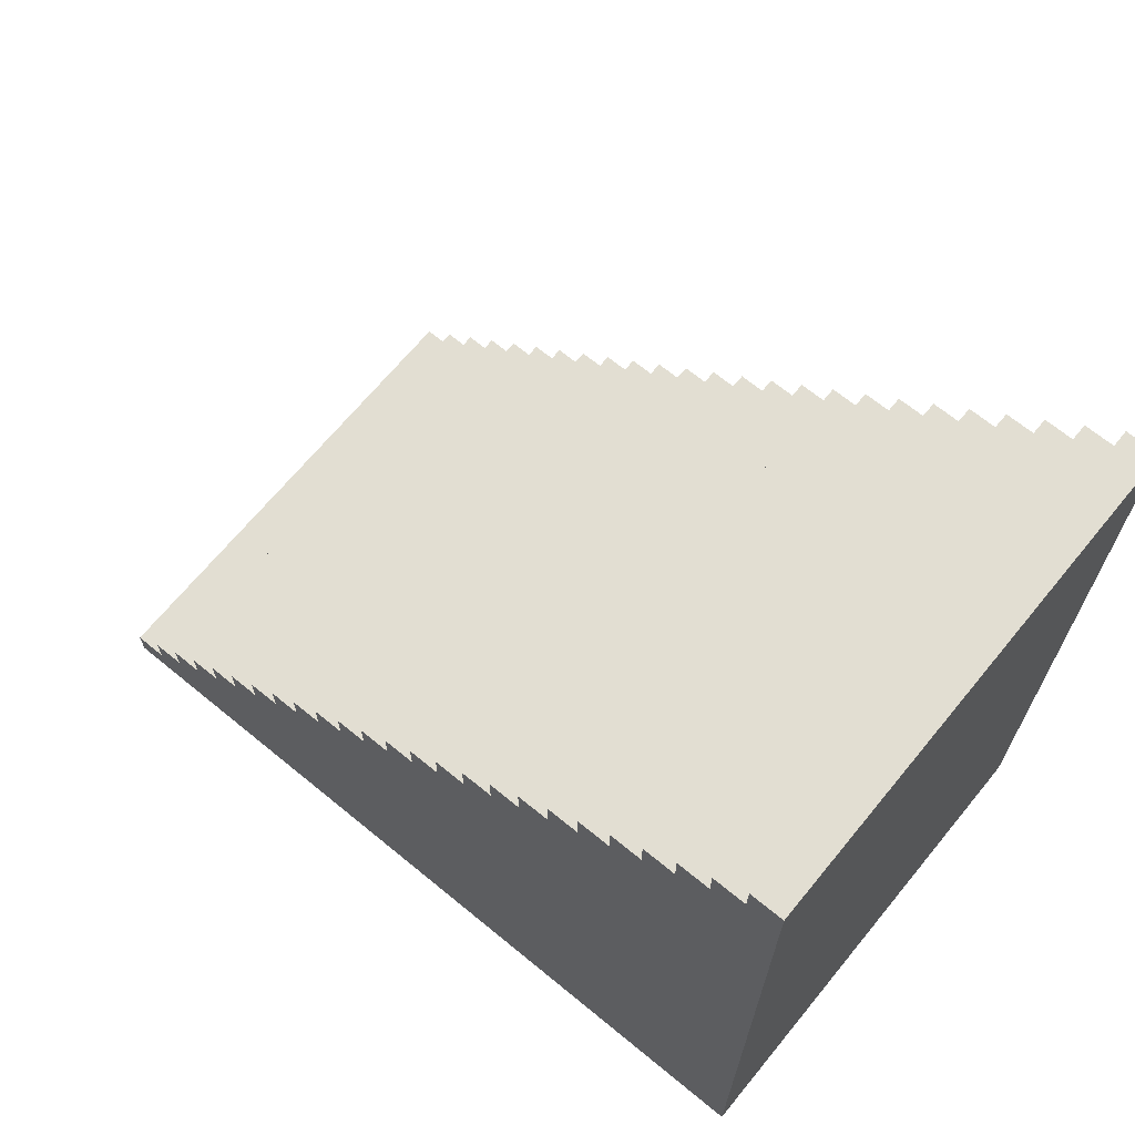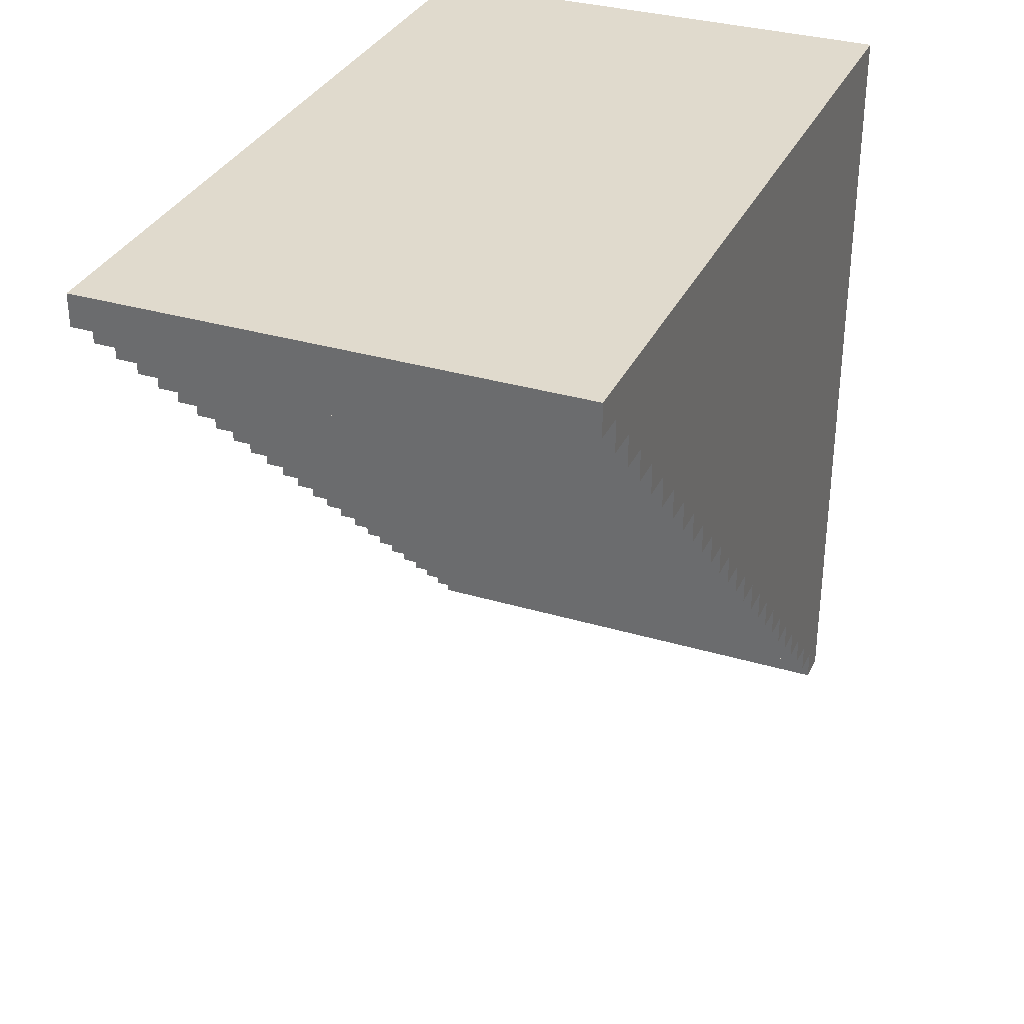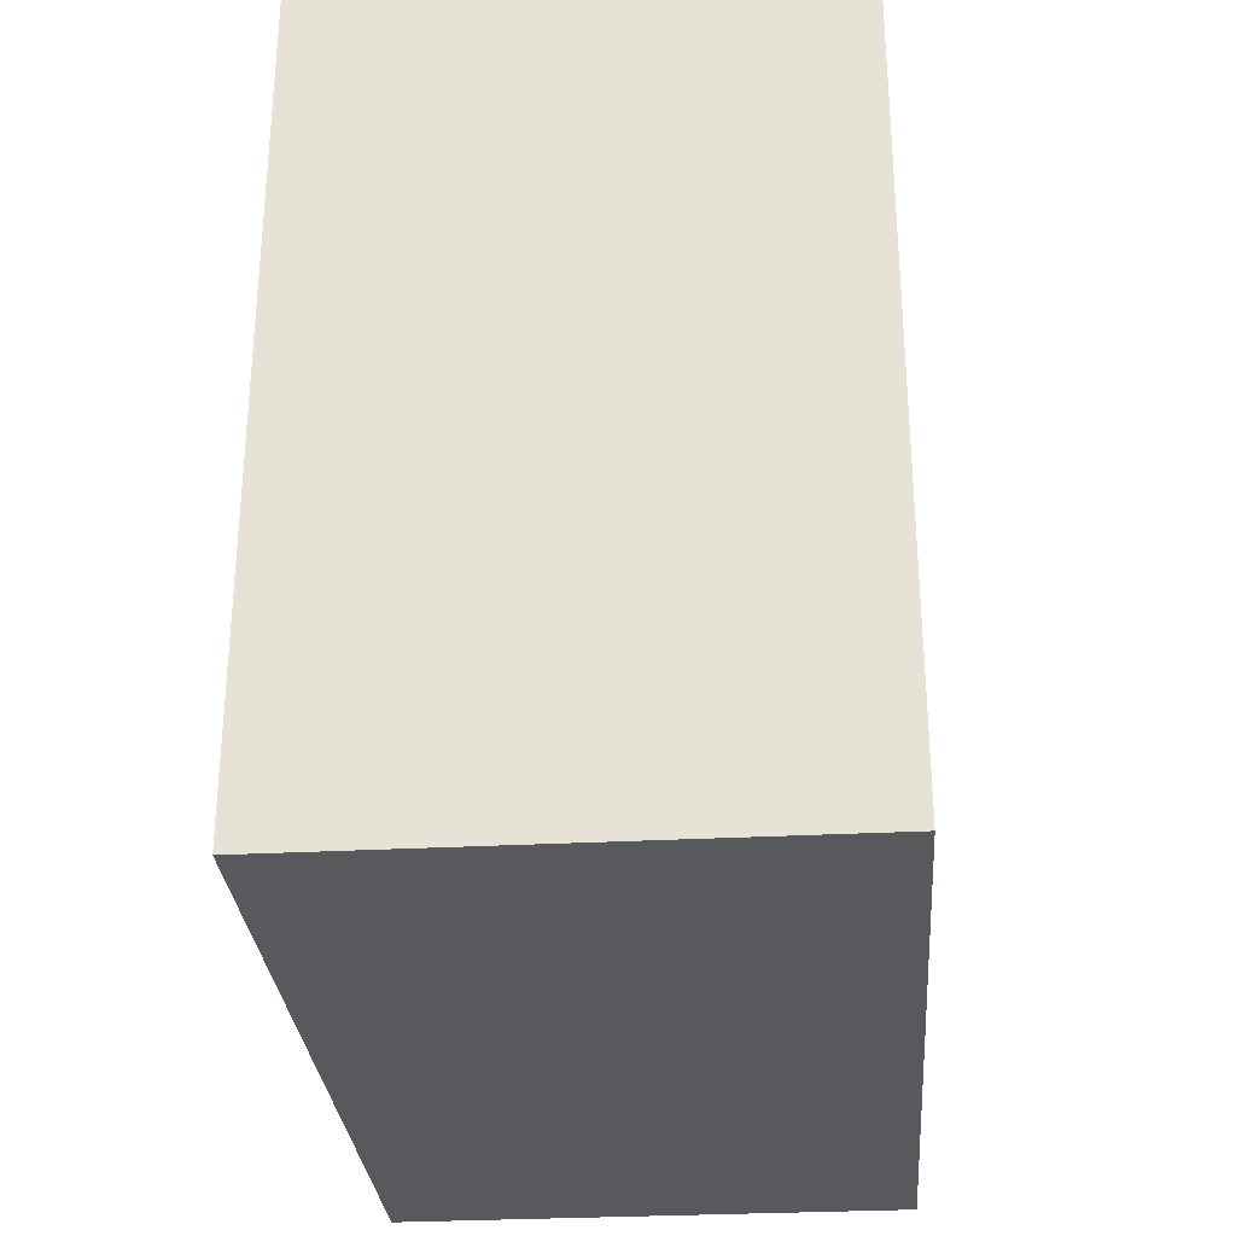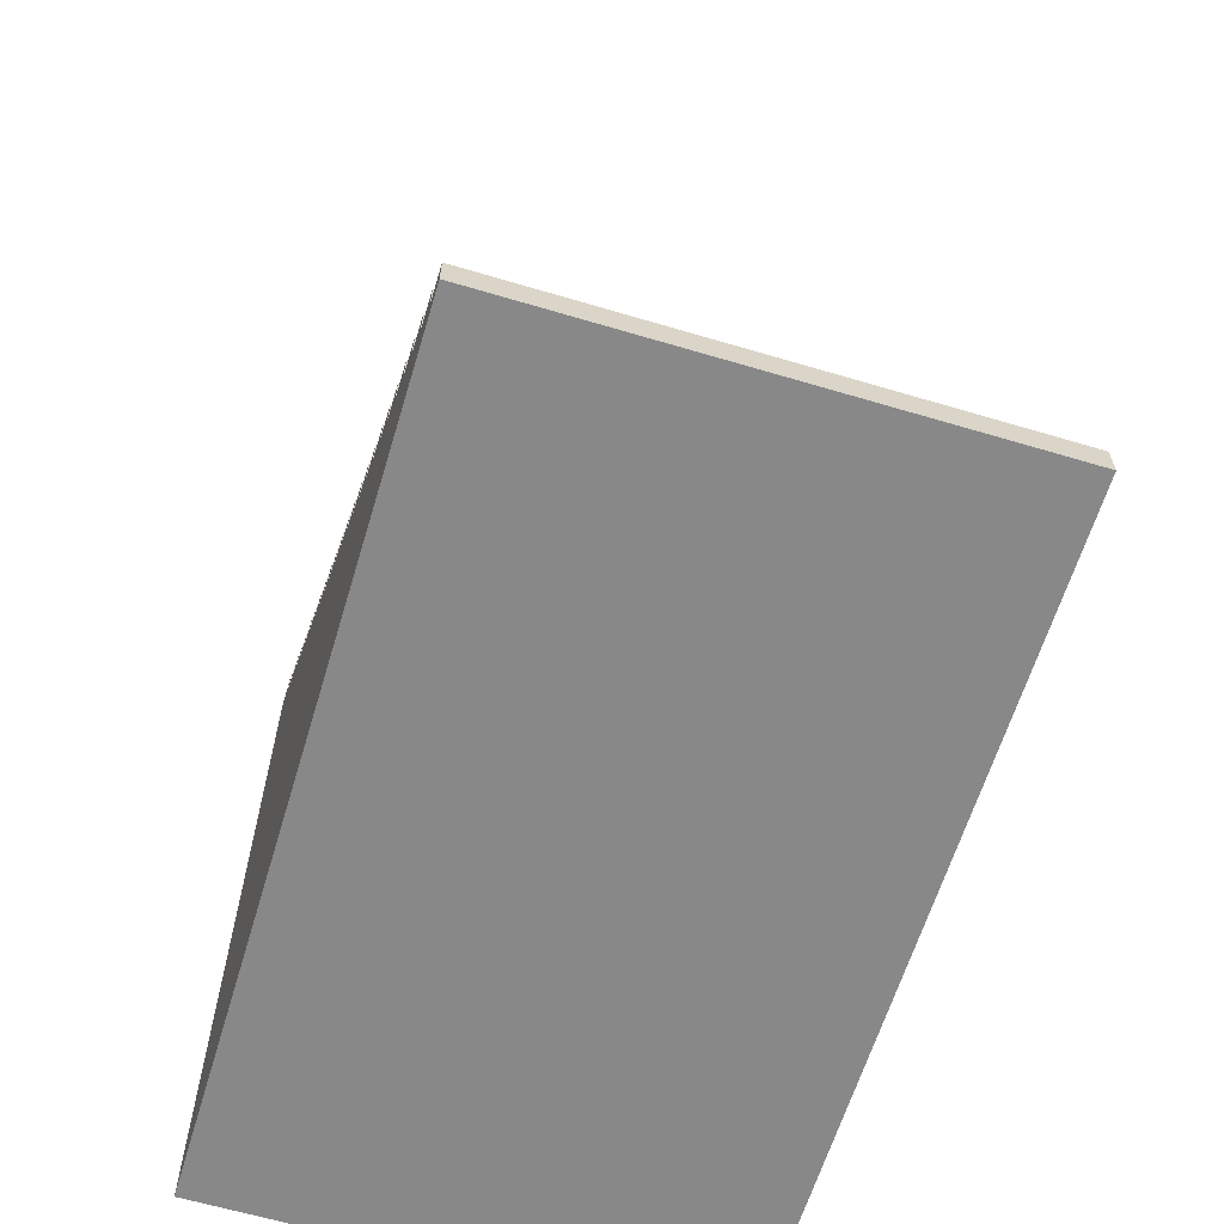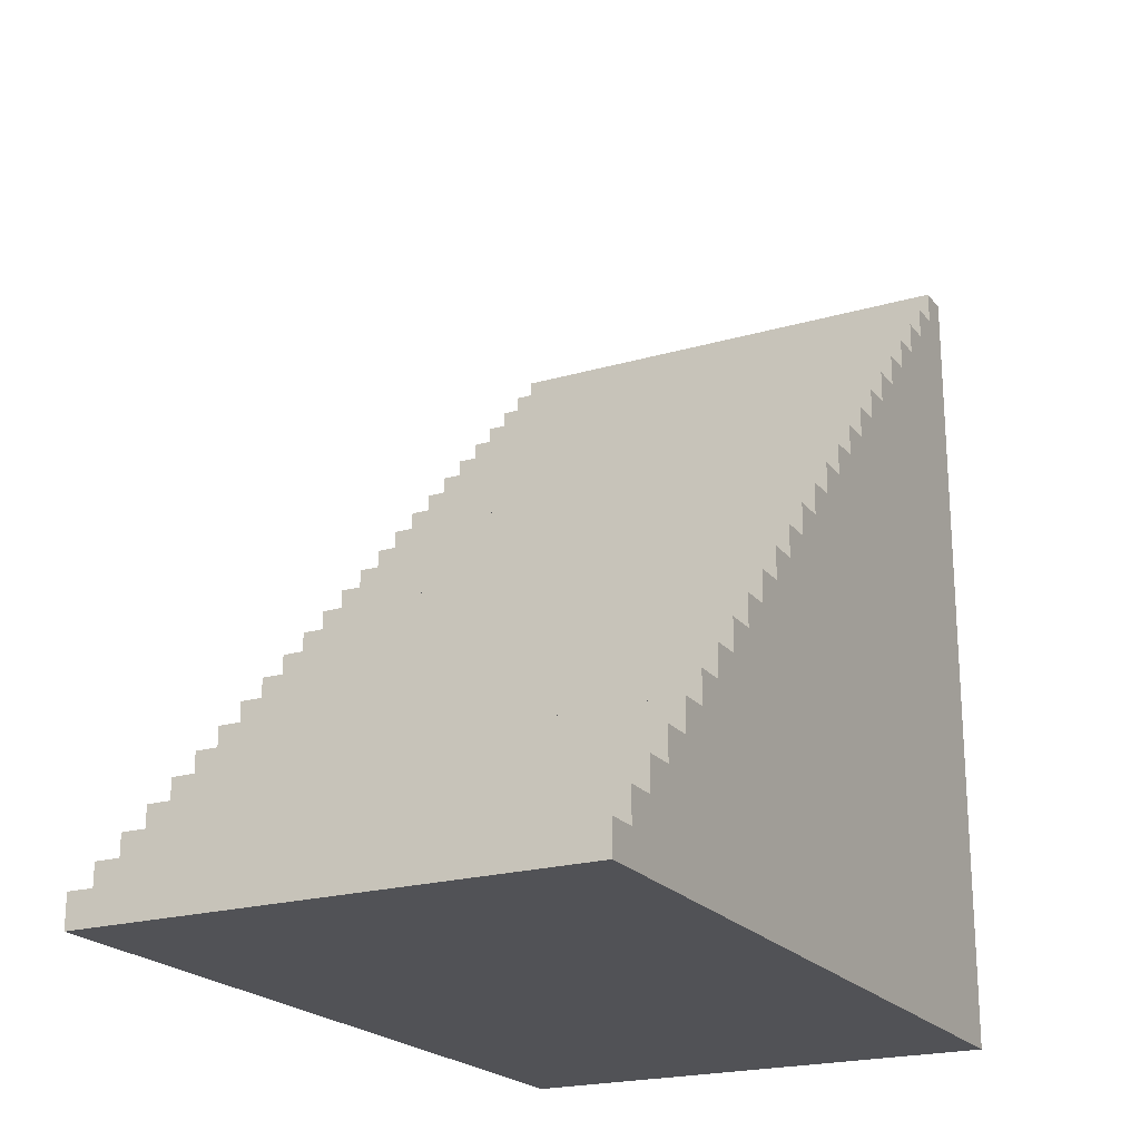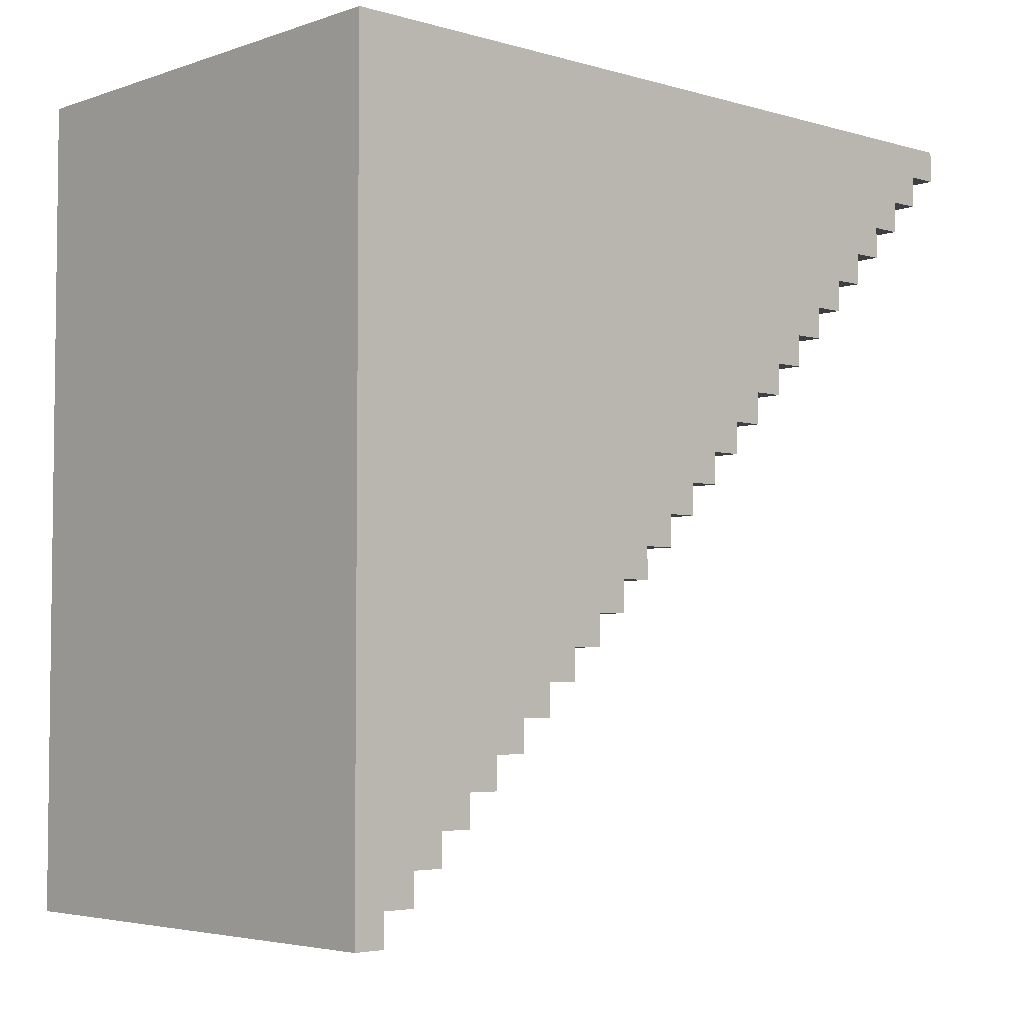
<metadata>
{"format":"obj","ext":"obj","renderer":"f3d","projection":"perspective","resolution":1024,"background":"white","views":[{"elev":67.8,"azim":-50.6,"up":"+Y"},{"elev":33.0,"azim":-157.7,"up":"+Z"},{"elev":-29.8,"azim":4.5,"up":"+Y"},{"elev":-62.9,"azim":163.2,"up":"+Y"},{"elev":-21.3,"azim":-152.7,"up":"+Y"},{"elev":-4.3,"azim":47.2,"up":"+Z"}]}
</metadata>
<code>
v -5 0 25
v -5 0 -25
v -5 2 -23
v -5 2 -25
v -5 4 -21
v -5 4 -23
v -5 6 -19
v -5 6 -21
v -5 8 -17
v -5 8 -19
v -5 10 -15
v -5 10 -17
v -5 12 -13
v -5 12 -15
v -5 14 -11
v -5 14 -13
v -5 16 -9
v -5 16 -11
v -5 18 -7
v -5 18 -9
v -5 20 -5
v -5 20 -7
v -5 22 -3
v -5 22 -5
v -5 24 -1
v -5 24 -3
v -5 26 1
v -5 26 -1
v -5 28 3
v -5 28 1
v -5 30 5
v -5 30 3
v -5 32 7
v -5 32 5
v -5 34 9
v -5 34 7
v -5 36 11
v -5 36 9
v -5 38 13
v -5 38 11
v -5 40 15
v -5 40 13
v -5 42 17
v -5 42 15
v -5 44 19
v -5 44 17
v -5 46 21
v -5 46 19
v -5 48 23
v -5 48 21
v -5 50 25
v -5 50 23
v 25 0 25
v 25 0 -25
v 25 2 -23
v 25 2 -25
v 25 4 -21
v 25 4 -23
v 25 6 -19
v 25 6 -21
v 25 8 -17
v 25 8 -19
v 25 10 -15
v 25 10 -17
v 25 12 -13
v 25 12 -15
v 25 14 -11
v 25 14 -13
v 25 16 -9
v 25 16 -11
v 25 18 -7
v 25 18 -9
v 25 20 -5
v 25 20 -7
v 25 22 -3
v 25 22 -5
v 25 24 -1
v 25 24 -3
v 25 26 1
v 25 26 -1
v 25 28 3
v 25 28 1
v 25 30 5
v 25 30 3
v 25 32 7
v 25 32 5
v 25 34 9
v 25 34 7
v 25 36 11
v 25 36 9
v 25 38 13
v 25 38 11
v 25 40 15
v 25 40 13
v 25 42 17
v 25 42 15
v 25 44 19
v 25 44 17
v 25 46 21
v 25 46 19
v 25 48 23
v 25 48 21
v 25 50 25
v 25 50 23
v -5 0 25
v -5 50 25
v 25 0 25
v 25 50 25
v -5 48 23
v -5 50 23
v 25 48 23
v 25 50 23
v -5 46 21
v -5 48 21
v 25 46 21
v 25 48 21
v -5 44 19
v -5 46 19
v 25 44 19
v 25 46 19
v -5 42 17
v -5 44 17
v 25 42 17
v 25 44 17
v -5 40 15
v -5 42 15
v 25 40 15
v 25 42 15
v -5 38 13
v -5 40 13
v 25 38 13
v 25 40 13
v -5 36 11
v -5 38 11
v 25 36 11
v 25 38 11
v -5 34 9
v -5 36 9
v 25 34 9
v 25 36 9
v -5 32 7
v -5 34 7
v 25 32 7
v 25 34 7
v -5 30 5
v -5 32 5
v 25 30 5
v 25 32 5
v -5 28 3
v -5 30 3
v 25 28 3
v 25 30 3
v -5 26 1
v -5 28 1
v 25 26 1
v 25 28 1
v -5 24 -1
v -5 26 -1
v 25 24 -1
v 25 26 -1
v -5 22 -3
v -5 24 -3
v 25 22 -3
v 25 24 -3
v -5 20 -5
v -5 22 -5
v 25 20 -5
v 25 22 -5
v -5 18 -7
v -5 20 -7
v 25 18 -7
v 25 20 -7
v -5 16 -9
v -5 18 -9
v 25 16 -9
v 25 18 -9
v -5 14 -11
v -5 16 -11
v 25 14 -11
v 25 16 -11
v -5 12 -13
v -5 14 -13
v 25 12 -13
v 25 14 -13
v -5 10 -15
v -5 12 -15
v 25 10 -15
v 25 12 -15
v -5 8 -17
v -5 10 -17
v 25 8 -17
v 25 10 -17
v -5 6 -19
v -5 8 -19
v 25 6 -19
v 25 8 -19
v -5 4 -21
v -5 6 -21
v 25 4 -21
v 25 6 -21
v -5 2 -23
v -5 4 -23
v 25 2 -23
v 25 4 -23
v -5 0 -25
v -5 2 -25
v 25 0 -25
v 25 2 -25
v -5 0 25
v 25 0 25
v -5 0 -25
v 25 0 -25
v -5 2 -23
v 25 2 -23
v -5 2 -25
v 25 2 -25
v -5 4 -21
v 25 4 -21
v -5 4 -23
v 25 4 -23
v -5 6 -19
v 25 6 -19
v -5 6 -21
v 25 6 -21
v -5 8 -17
v 25 8 -17
v -5 8 -19
v 25 8 -19
v -5 10 -15
v 25 10 -15
v -5 10 -17
v 25 10 -17
v -5 12 -13
v 25 12 -13
v -5 12 -15
v 25 12 -15
v -5 14 -11
v 25 14 -11
v -5 14 -13
v 25 14 -13
v -5 16 -9
v 25 16 -9
v -5 16 -11
v 25 16 -11
v -5 18 -7
v 25 18 -7
v -5 18 -9
v 25 18 -9
v -5 20 -5
v 25 20 -5
v -5 20 -7
v 25 20 -7
v -5 22 -3
v 25 22 -3
v -5 22 -5
v 25 22 -5
v -5 24 -1
v 25 24 -1
v -5 24 -3
v 25 24 -3
v -5 26 1
v 25 26 1
v -5 26 -1
v 25 26 -1
v -5 28 3
v 25 28 3
v -5 28 1
v 25 28 1
v -5 30 5
v 25 30 5
v -5 30 3
v 25 30 3
v -5 32 7
v 25 32 7
v -5 32 5
v 25 32 5
v -5 34 9
v 25 34 9
v -5 34 7
v 25 34 7
v -5 36 11
v 25 36 11
v -5 36 9
v 25 36 9
v -5 38 13
v 25 38 13
v -5 38 11
v 25 38 11
v -5 40 15
v 25 40 15
v -5 40 13
v 25 40 13
v -5 42 17
v 25 42 17
v -5 42 15
v 25 42 15
v -5 44 19
v 25 44 19
v -5 44 17
v 25 44 17
v -5 46 21
v 25 46 21
v -5 46 19
v 25 46 19
v -5 48 23
v 25 48 23
v -5 48 21
v 25 48 21
v -5 50 25
v 25 50 25
v -5 50 23
v 25 50 23
f 3 2 1
f 4 2 3
f 5 3 1
f 6 3 5
f 7 5 1
f 8 5 7
f 9 7 1
f 10 7 9
f 11 9 1
f 12 9 11
f 13 11 1
f 14 11 13
f 15 13 1
f 16 13 15
f 17 15 1
f 18 15 17
f 19 17 1
f 20 17 19
f 21 19 1
f 22 19 21
f 23 21 1
f 24 21 23
f 25 23 1
f 26 23 25
f 27 25 1
f 28 25 27
f 29 27 1
f 30 27 29
f 31 29 1
f 32 29 31
f 33 31 1
f 34 31 33
f 35 33 1
f 36 33 35
f 37 35 1
f 38 35 37
f 39 37 1
f 40 37 39
f 41 39 1
f 42 39 41
f 43 41 1
f 44 41 43
f 45 43 1
f 46 43 45
f 47 45 1
f 48 45 47
f 49 47 1
f 50 47 49
f 51 49 1
f 52 49 51
f 53 54 55
f 55 54 56
f 53 55 57
f 57 55 58
f 53 57 59
f 59 57 60
f 53 59 61
f 61 59 62
f 53 61 63
f 63 61 64
f 53 63 65
f 65 63 66
f 53 65 67
f 67 65 68
f 53 67 69
f 69 67 70
f 53 69 71
f 71 69 72
f 53 71 73
f 73 71 74
f 53 73 75
f 75 73 76
f 53 75 77
f 77 75 78
f 53 77 79
f 79 77 80
f 53 79 81
f 81 79 82
f 53 81 83
f 83 81 84
f 53 83 85
f 85 83 86
f 53 85 87
f 87 85 88
f 53 87 89
f 89 87 90
f 53 89 91
f 91 89 92
f 53 91 93
f 93 91 94
f 53 93 95
f 95 93 96
f 53 95 97
f 97 95 98
f 53 97 99
f 99 97 100
f 53 99 101
f 101 99 102
f 53 101 103
f 103 101 104
f 107 106 105
f 108 106 107
f 109 110 111
f 111 110 112
f 113 114 115
f 115 114 116
f 117 118 119
f 119 118 120
f 121 122 123
f 123 122 124
f 125 126 127
f 127 126 128
f 129 130 131
f 131 130 132
f 133 134 135
f 135 134 136
f 137 138 139
f 139 138 140
f 141 142 143
f 143 142 144
f 145 146 147
f 147 146 148
f 149 150 151
f 151 150 152
f 153 154 155
f 155 154 156
f 157 158 159
f 159 158 160
f 161 162 163
f 163 162 164
f 165 166 167
f 167 166 168
f 169 170 171
f 171 170 172
f 173 174 175
f 175 174 176
f 177 178 179
f 179 178 180
f 181 182 183
f 183 182 184
f 185 186 187
f 187 186 188
f 189 190 191
f 191 190 192
f 193 194 195
f 195 194 196
f 197 198 199
f 199 198 200
f 201 202 203
f 203 202 204
f 205 206 207
f 207 206 208
f 211 210 209
f 212 210 211
f 213 214 215
f 215 214 216
f 217 218 219
f 219 218 220
f 221 222 223
f 223 222 224
f 225 226 227
f 227 226 228
f 229 230 231
f 231 230 232
f 233 234 235
f 235 234 236
f 237 238 239
f 239 238 240
f 241 242 243
f 243 242 244
f 245 246 247
f 247 246 248
f 249 250 251
f 251 250 252
f 253 254 255
f 255 254 256
f 257 258 259
f 259 258 260
f 261 262 263
f 263 262 264
f 265 266 267
f 267 266 268
f 269 270 271
f 271 270 272
f 273 274 275
f 275 274 276
f 277 278 279
f 279 278 280
f 281 282 283
f 283 282 284
f 285 286 287
f 287 286 288
f 289 290 291
f 291 290 292
f 293 294 295
f 295 294 296
f 297 298 299
f 299 298 300
f 301 302 303
f 303 302 304
f 305 306 307
f 307 306 308
f 309 310 311
f 311 310 312

</code>
